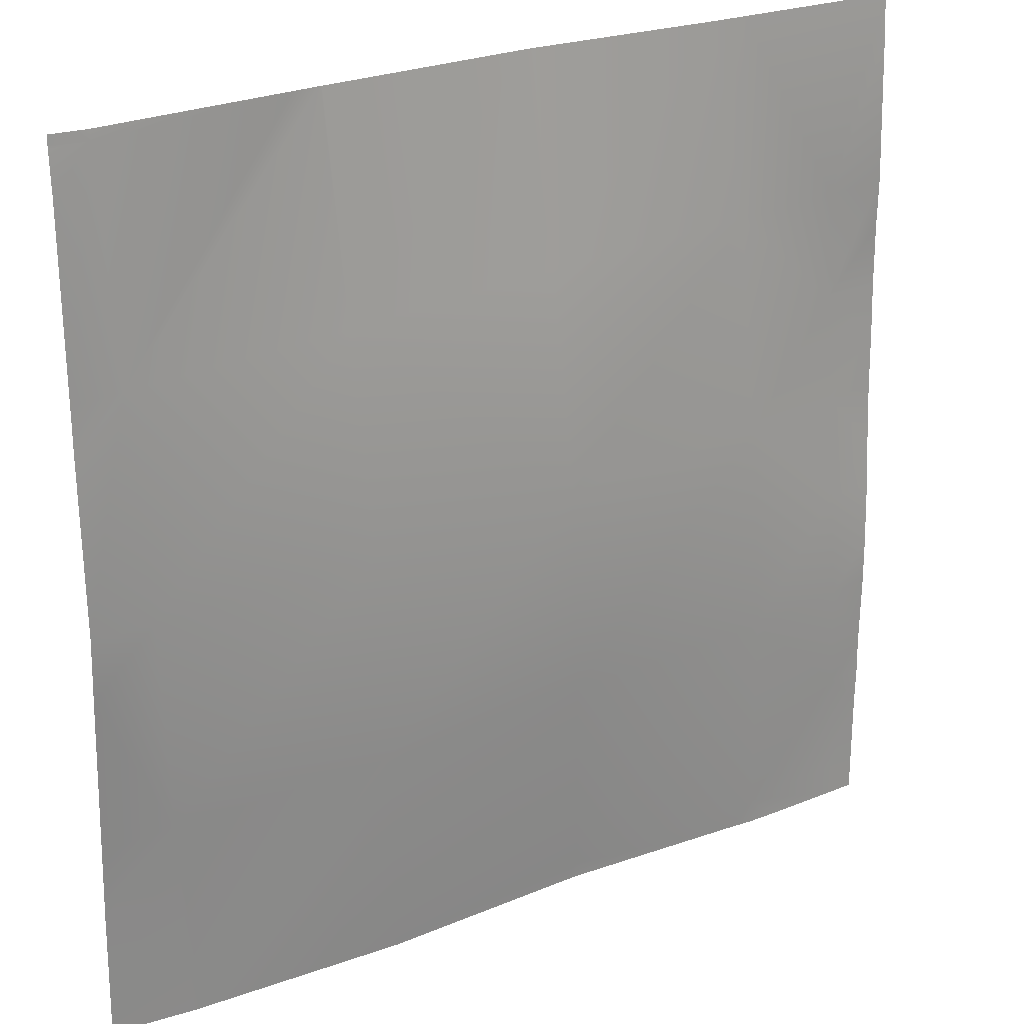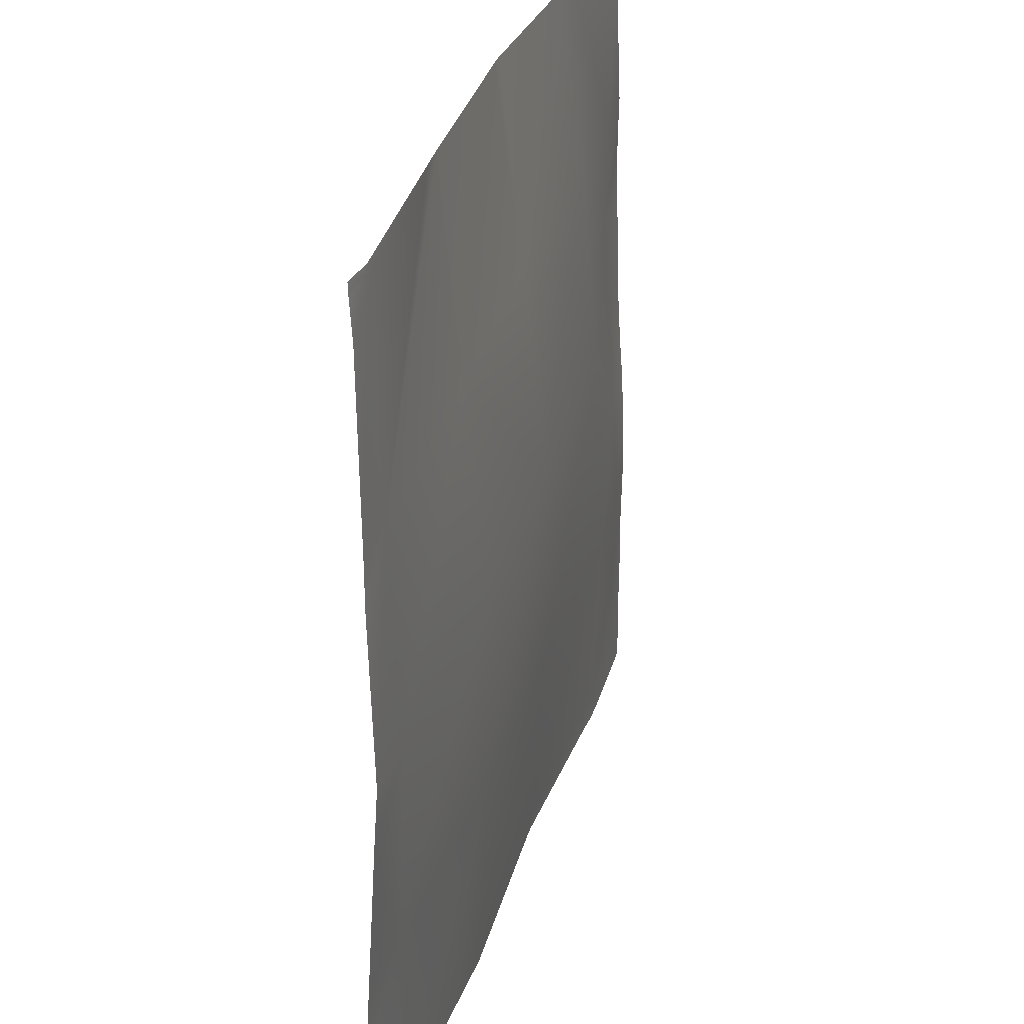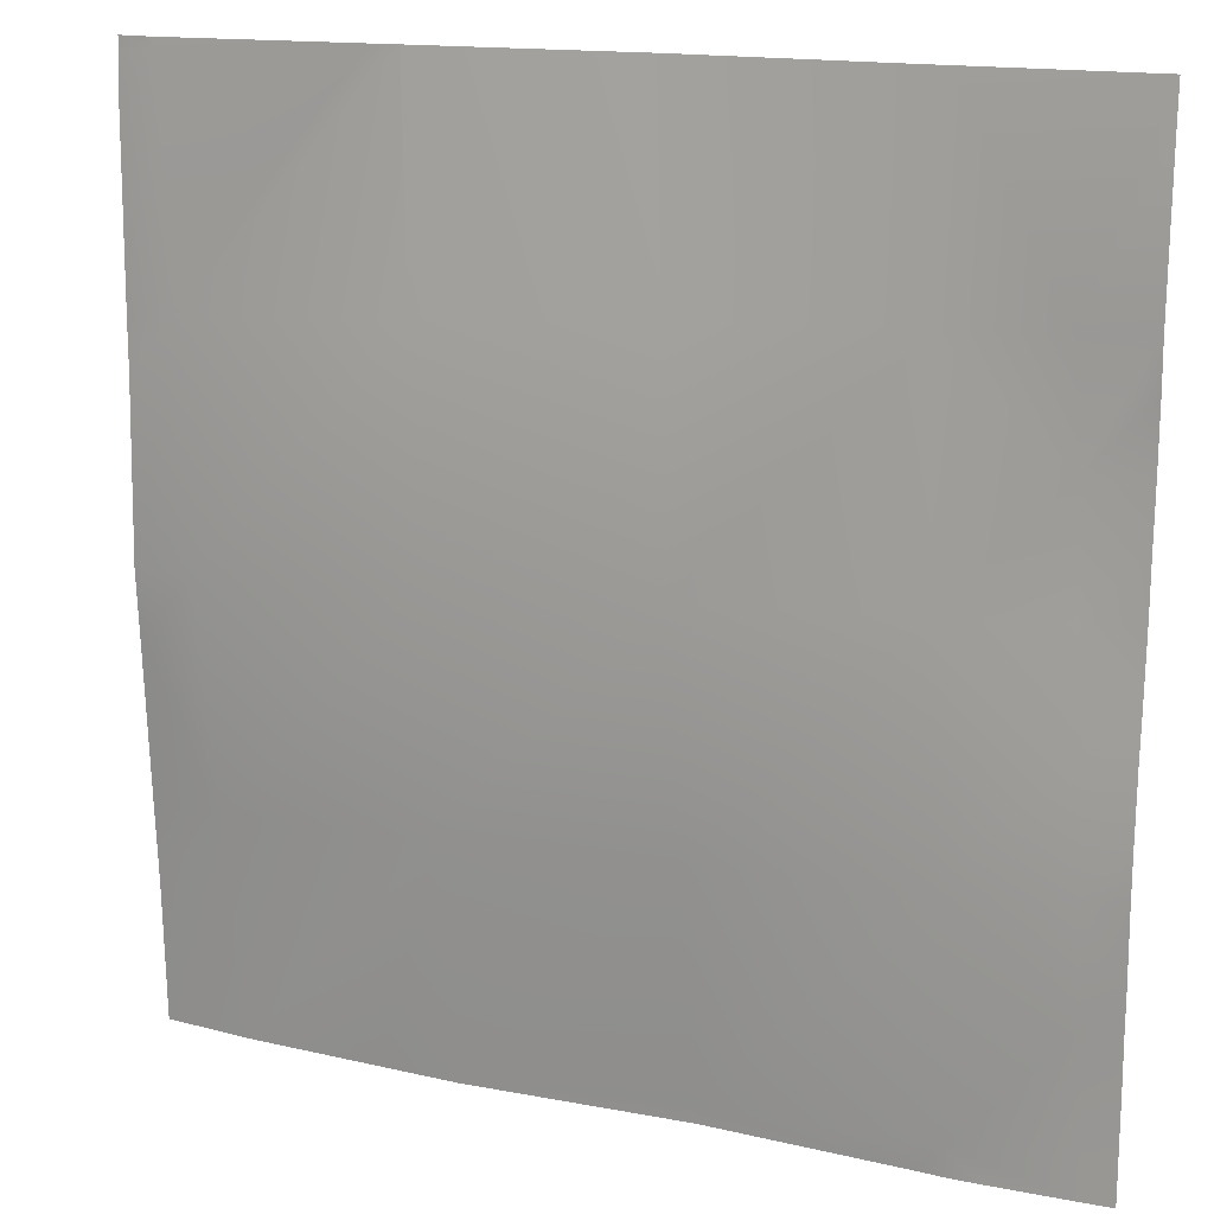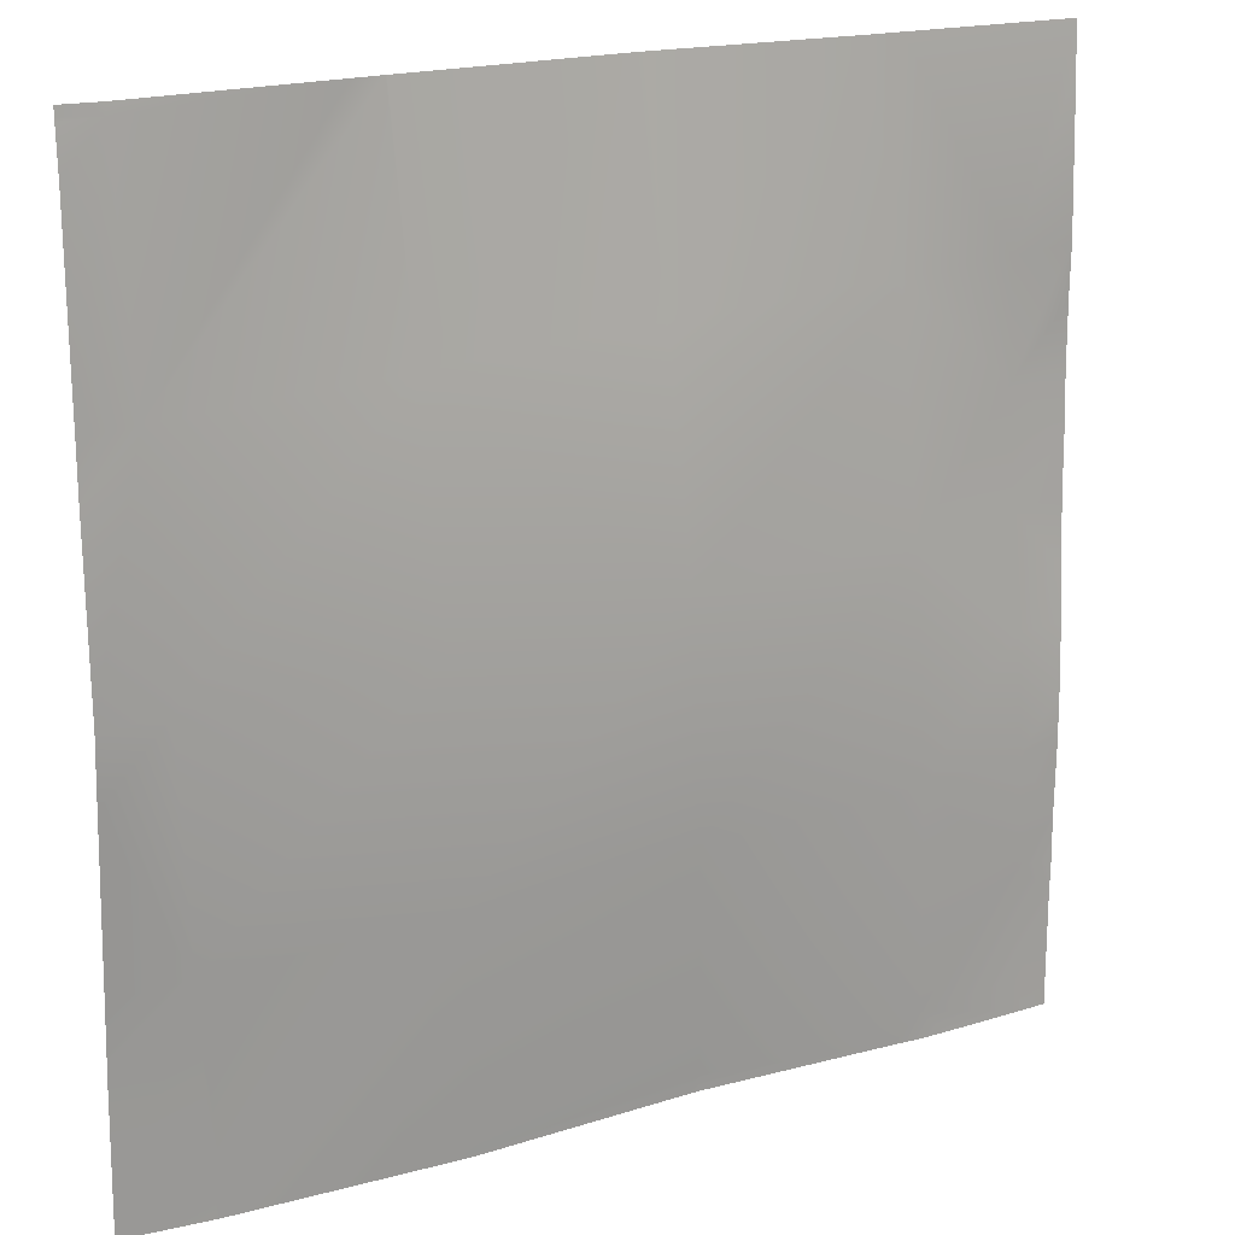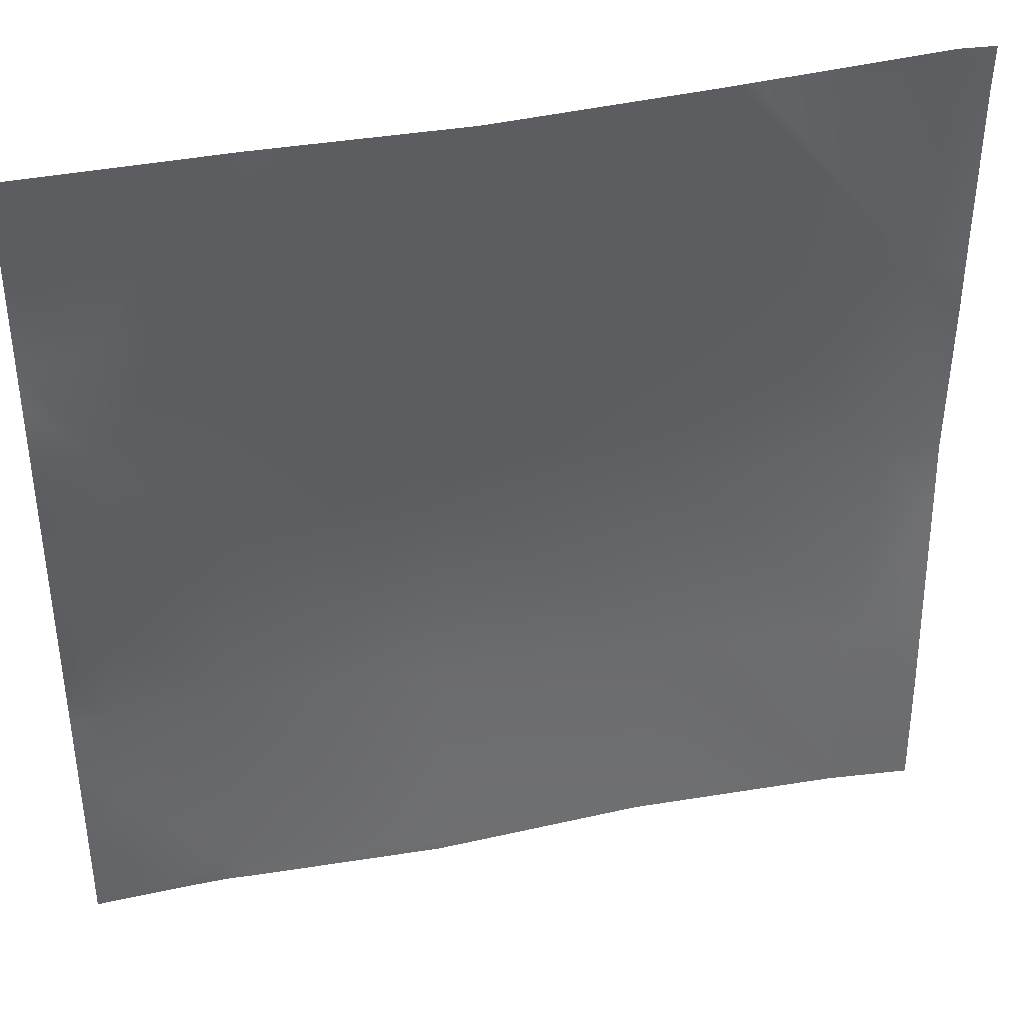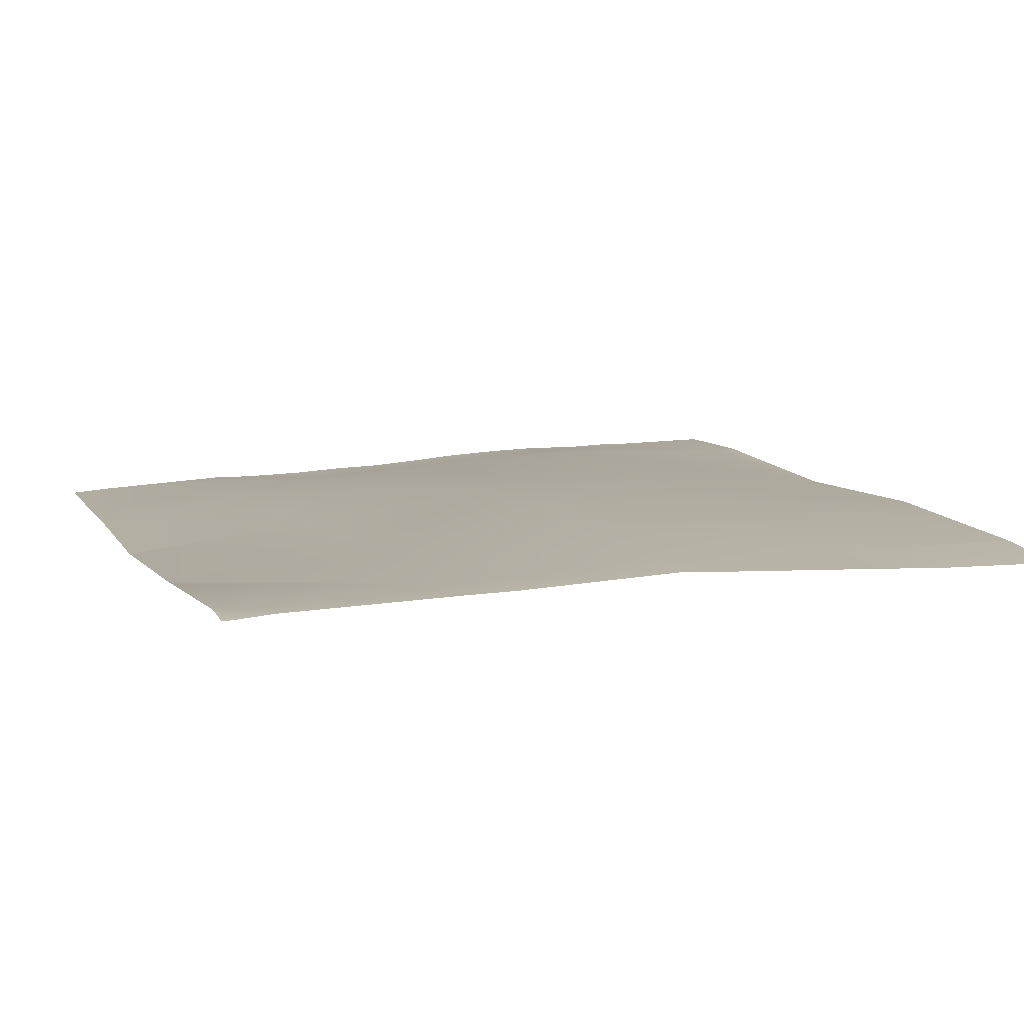
<metadata>
{"format":"obj","ext":"obj","renderer":"f3d","projection":"perspective","resolution":1024,"background":"white","views":[{"elev":24.7,"azim":148.9,"up":"+Z"},{"elev":30.3,"azim":107.1,"up":"+Z"},{"elev":15.5,"azim":-154.8,"up":"+Z"},{"elev":18.6,"azim":151.8,"up":"+Z"},{"elev":39.0,"azim":-12.7,"up":"+Z"},{"elev":11.1,"azim":69.7,"up":"+Y"}]}
</metadata>
<code>
v 266.1 -1.955 194
v 258 -2.313 192
v 258.2 -2.316 194.4
v 263.9 -2.048 192
v 266 -1.993 192
v 267.9 -2.089 192
v 258.6 -2.313 202.4
v 256 -2.439 194.5
v 256 -2.434 193.4
v 256 -2.429 192
v 256 -2.453 200.1
v 256 -2.39 202.5
v 256 -2.451 205.3
v 256 -2.58 218.5
v 256 -2.854 222.1
v 259.4 -2.413 218.3
v 256 -2.39 213.7
v 259 -2.119 210.4
v 256 -2.344 210.5
v 267 -1.09 209.9
v 259.8 -2.862 226.3
v 267.8 -1.516 225.9
v 256 -3.198 230.6
v 256 -3.115 226.5
v 256 -3.371 234.5
v 256 -3.426 239
v 260.3 -3.197 234.3
v 256 -3.346 242.5
v 256 -3.772 253
v 260.7 -2.979 242.3
v 268.7 -2.74 241.8
v 256 -3.966 256
v 268.5 -3.717 256
v 282.9 -1.198 209.1
v 282.1 -2.408 193.1
v 282 -2.456 192
v 283.1 -2.405 192
v 298.1 -1.491 192.3
v 298 -1.507 192
v 283.8 -0.7868 225
v 298.9 -0.6622 208.2
v 303.6 -1.613 192
v 313.5 -1.801 192
v 299.7 -0.223 224.2
v 314.9 -1.319 207.4
v 300.6 -1.394 240.2
v 269.4 -3.693 256
v 271.1 -3.659 256
v 284.6 -2.374 241
v 286.3 -3.754 256
v 285.4 -3.806 256
v 301.4 -2.605 256
v 315.7 -0.3877 223.4
v 320 -2.295 192
v 320 -1.939 201.7
v 314 -1.822 192
v 320 -0.8932 218.6
v 320 -1.592 207.1
v 320 -0.5879 223.1
v 316.5 -0.8698 239.3
v 303.6 -2.401 256
v 317.4 -1.071 255.3
v 301.5 -2.601 256
v 320 -0.9344 239.1
v 320 -1.088 252.4
v 317.4 -1.108 256
v 320 -0.9295 235.5
v 320 -1.263 255.1
v 320 -1.289 256
v 318.2 -1.154 256
v 320 -1.271 255.4
f 1 2 3
f 1 4 2
f 4 1 5
f 5 1 6
f 1 3 7
f 8 3 9
f 9 2 10
f 9 3 2
f 3 11 7
f 3 8 11
f 12 13 7
f 14 15 16
f 17 18 19
f 17 16 18
f 17 14 16
f 7 18 20
f 16 21 22
f 16 20 18
f 16 22 20
f 23 21 24
f 1 7 20
f 15 21 16
f 15 24 21
f 25 26 27
f 28 29 30
f 27 30 31
f 23 27 21
f 23 25 27
f 27 31 22
f 28 27 26
f 28 30 27
f 22 21 27
f 32 30 29
f 32 33 30
f 34 20 22
f 13 18 7
f 13 19 18
f 11 12 7
f 35 1 20
f 6 35 36
f 6 1 35
f 37 36 35
f 37 38 39
f 37 35 38
f 20 34 35
f 31 40 22
f 34 40 41
f 41 38 34
f 42 41 43
f 42 38 41
f 41 44 45
f 44 41 40
f 35 34 38
f 44 40 46
f 33 31 30
f 33 47 31
f 31 48 49
f 31 47 48
f 50 49 51
f 50 46 49
f 49 46 40
f 52 46 50
f 51 49 48
f 40 31 49
f 53 44 46
f 34 22 40
f 44 53 45
f 54 45 55
f 54 56 45
f 57 45 53
f 57 58 45
f 55 45 58
f 57 53 59
f 46 60 53
f 60 61 62
f 60 63 61
f 46 63 60
f 46 52 63
f 64 62 65
f 64 60 62
f 66 62 61
f 64 67 60
f 68 65 62
f 59 60 67
f 59 53 60
f 69 62 70
f 69 71 62
f 71 68 62
f 43 45 56
f 43 41 45
f 39 38 42
f 70 62 66

</code>
